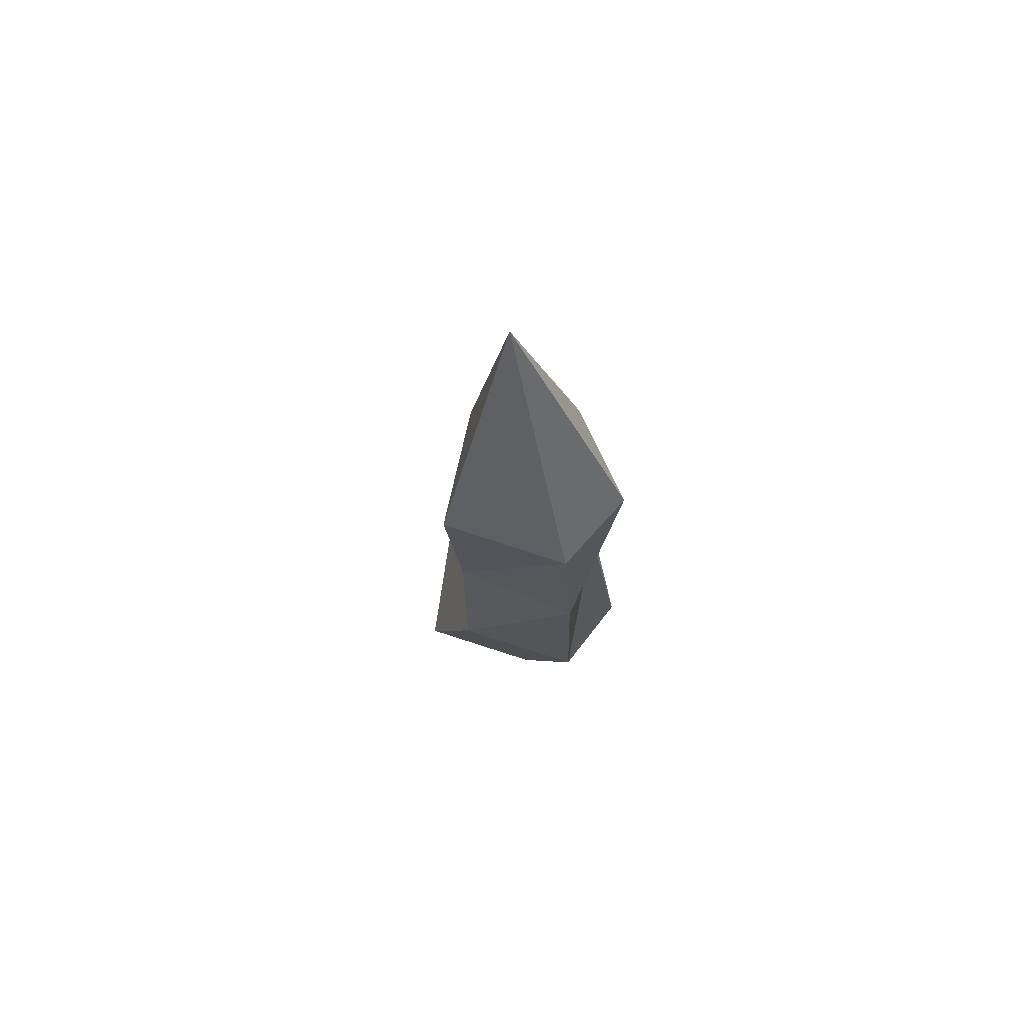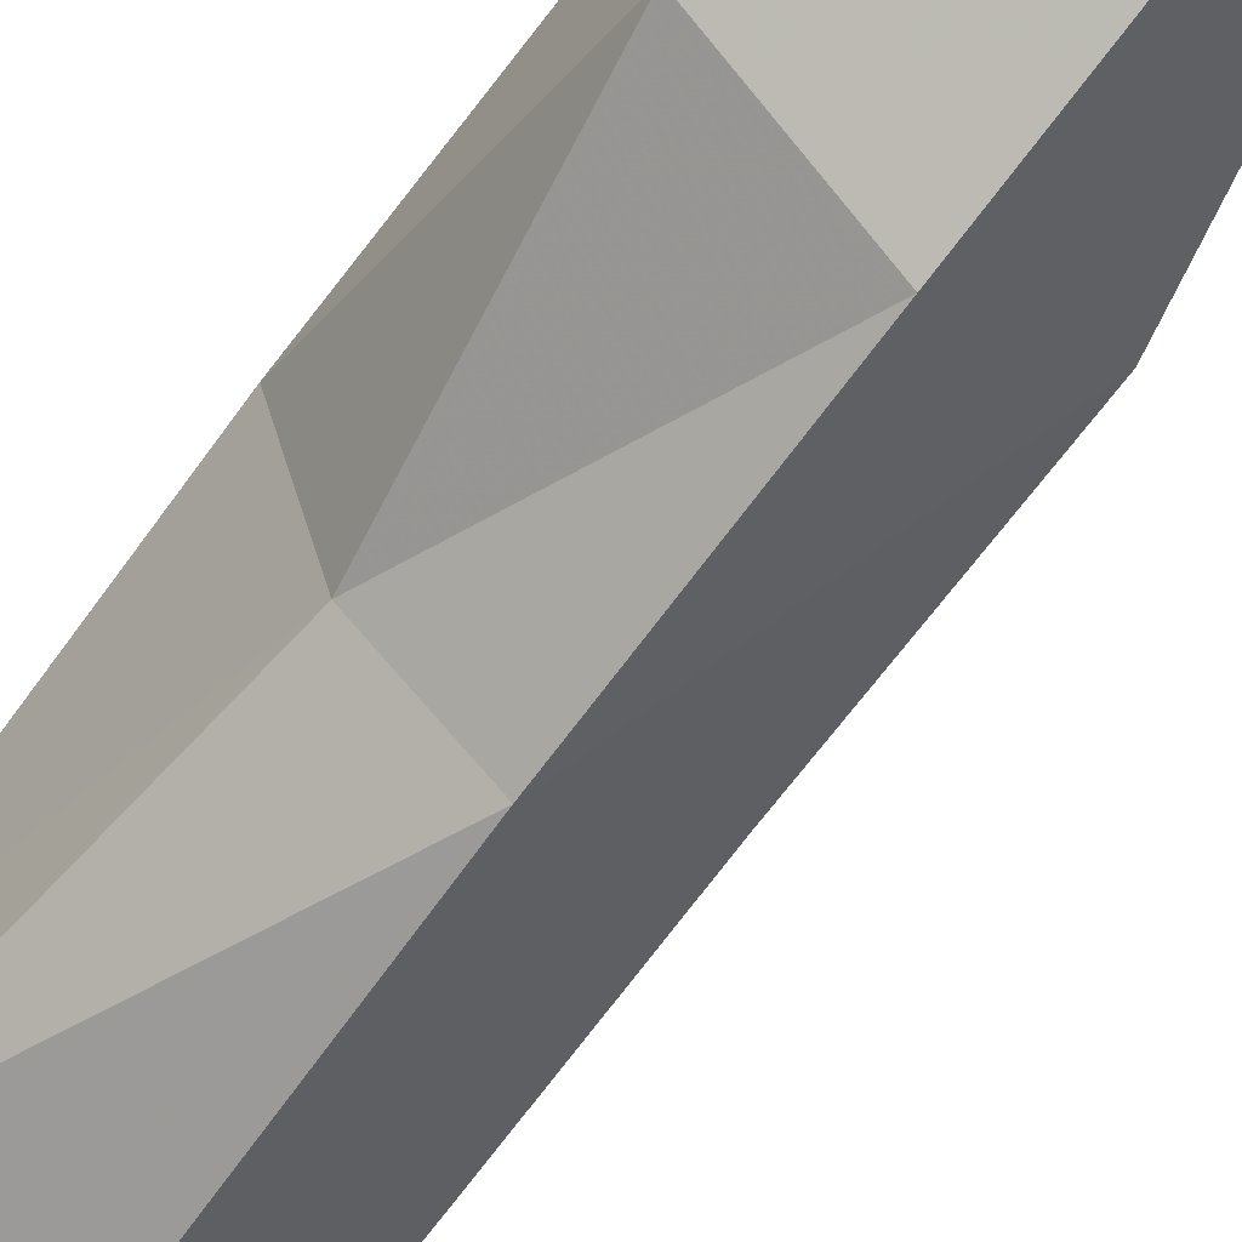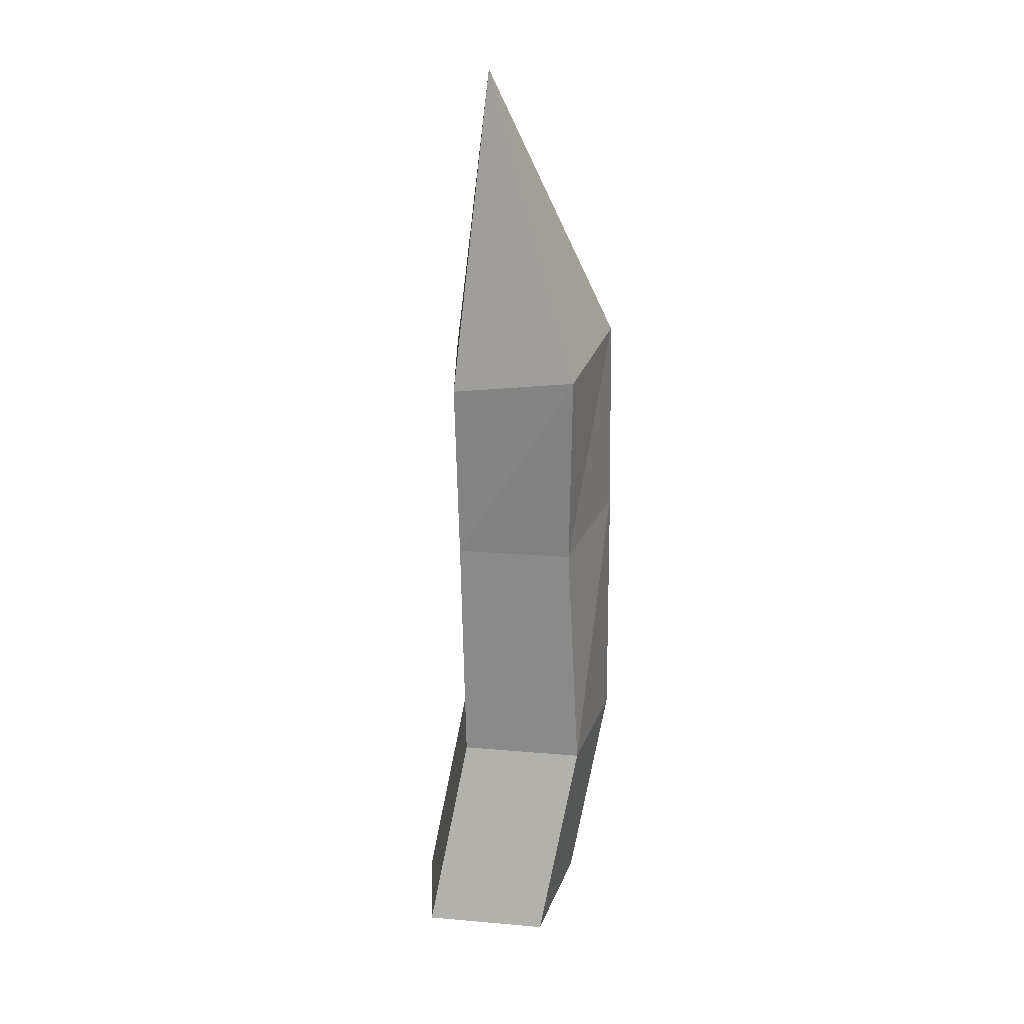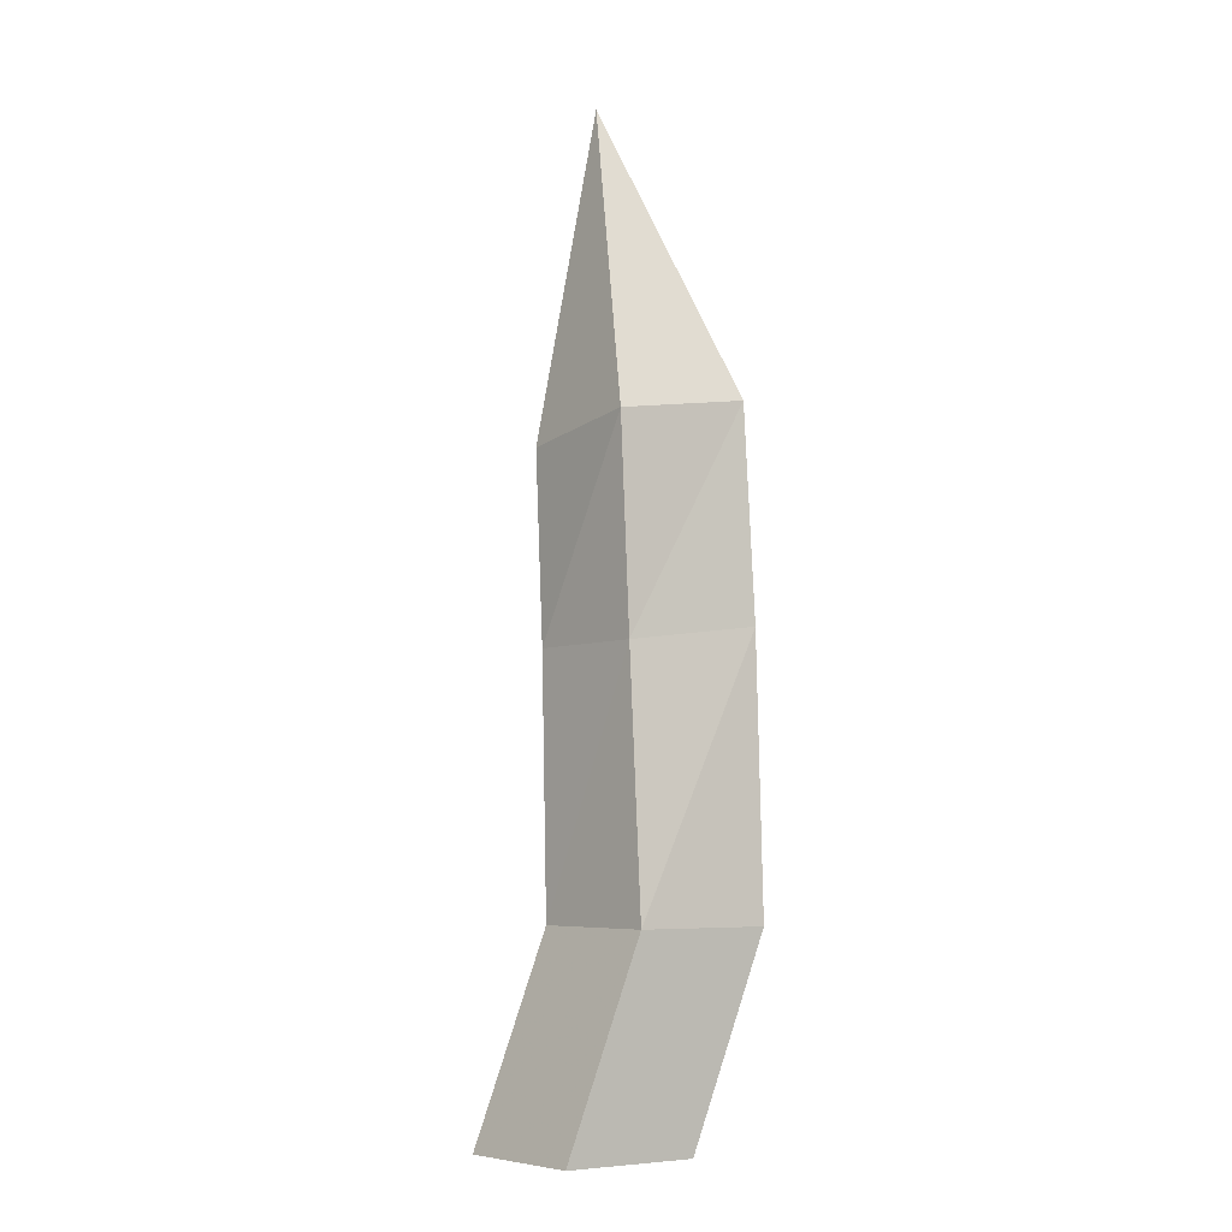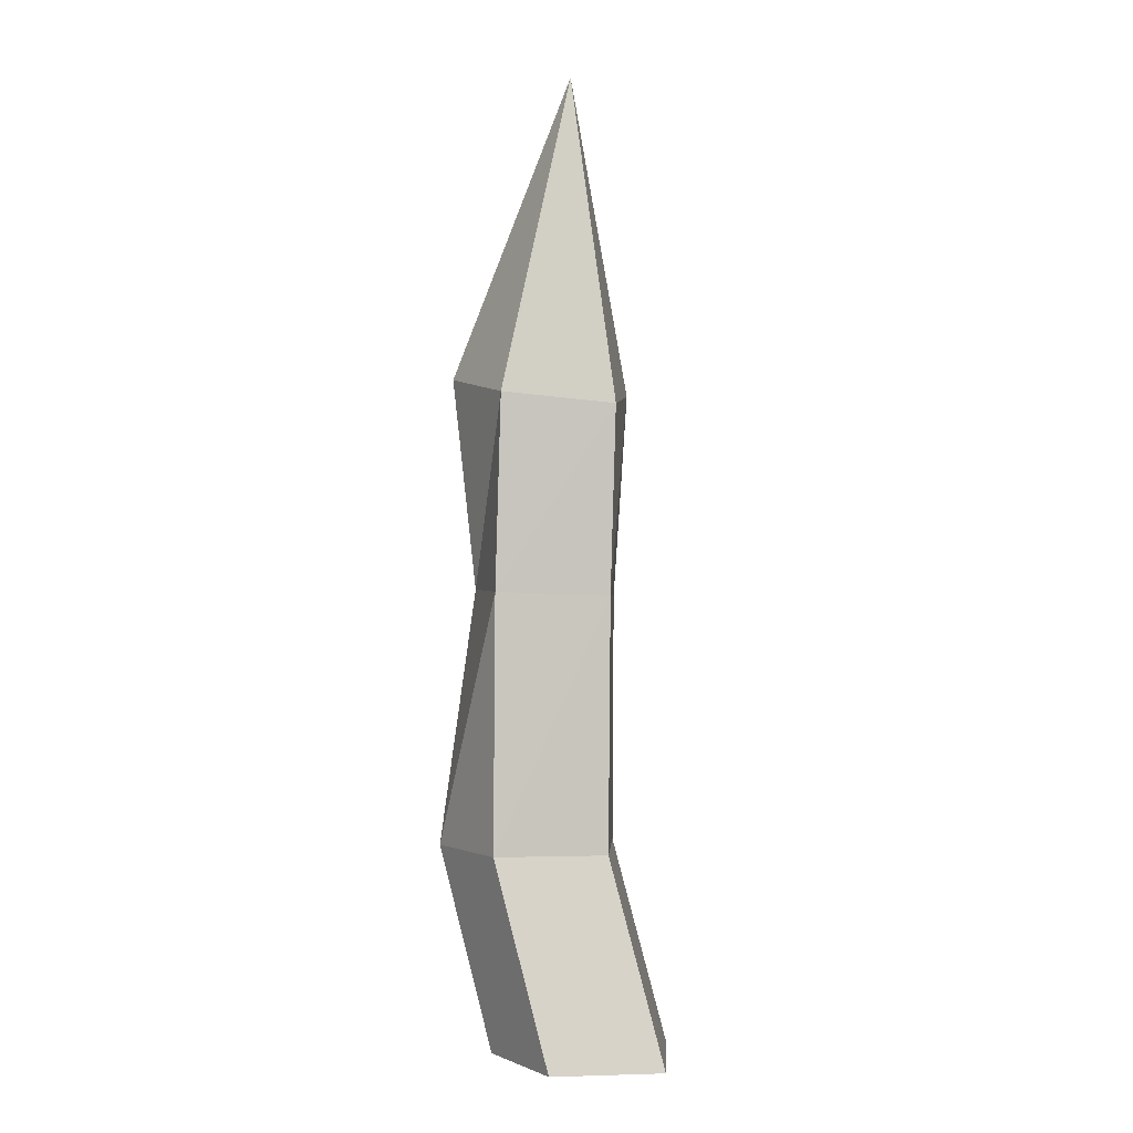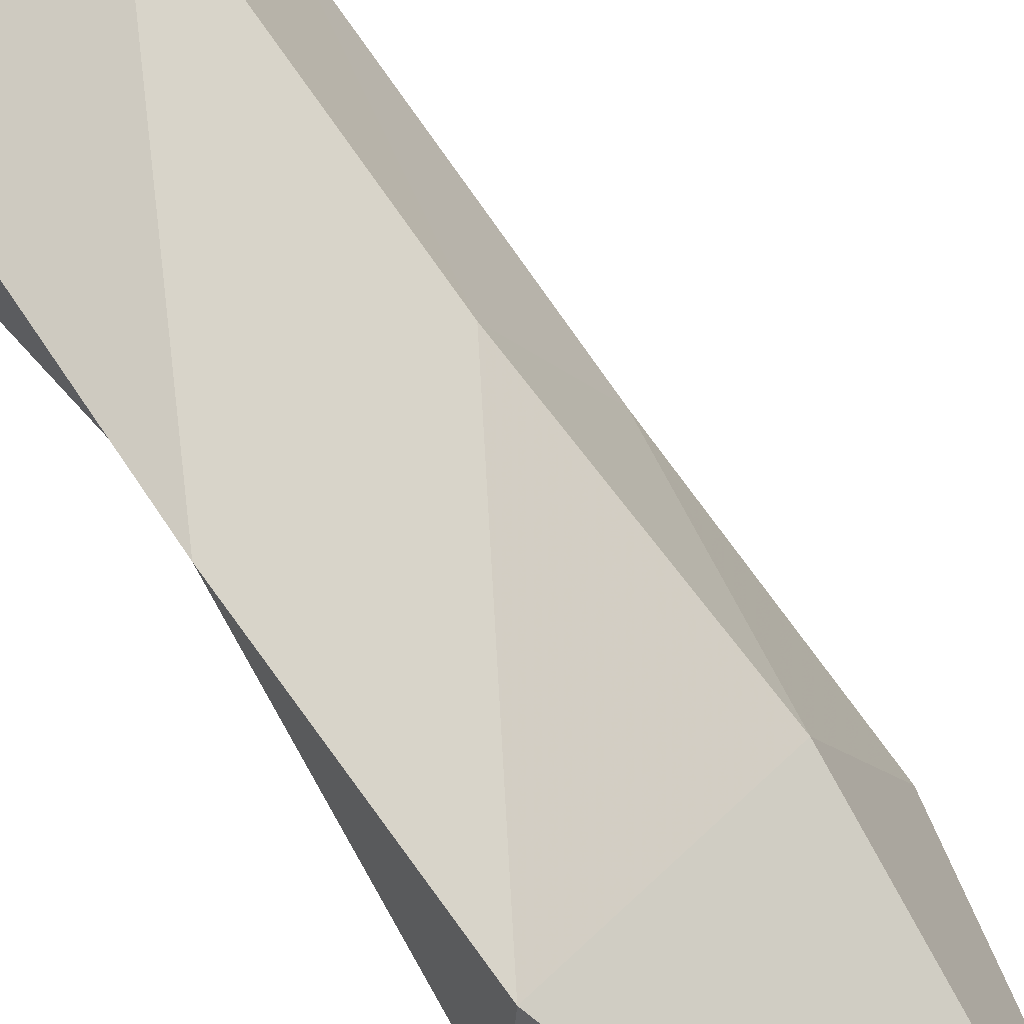
<metadata>
{"format":"obj","ext":"obj","renderer":"f3d","projection":"perspective","resolution":1024,"background":"white","views":[{"elev":74.3,"azim":40.0,"up":"+Y"},{"elev":-62.1,"azim":146.6,"up":"+Z"},{"elev":24.6,"azim":-50.3,"up":"+Y"},{"elev":-5.9,"azim":-10.1,"up":"+Y"},{"elev":-0.6,"azim":-145.3,"up":"+Y"},{"elev":57.3,"azim":150.2,"up":"+Z"}]}
</metadata>
<code>
o Plane
v -0.4585 1.804 -0.09377
v 0.1313 1.804 0.8635
v 0.2776 1.804 -0.7513
v 1.171 1.804 -0.352
v 0.2572 4.058 -0.7544
v 0.8243 4.077 -0.2836
v 1.14 4.173 0.4516
v 0.2089 5.762 -0.7389
v 0.595 0.02712 -0.352
v -0.2986 0.02712 -0.7513
v -1.035 0.02712 -0.09377
v -0.4448 0.02712 0.8635
v 0.05821 4.026 0.7741
v -0.4946 4.022 -0.116
v 1.196 1.804 0.4329
v 0.6203 0.02712 0.4329
v 1.065 5.944 -0.3002
v 1.045 5.993 0.4834
v -0.02595 5.827 0.8641
v -0.5516 5.668 -0.117
v -0.0615 8.53 -0.08856
f 4 3 5 6
f 12 16 15 2
f 16 9 4 15
f 9 16 12 11 10
f 11 12 2 1
f 10 11 1 3
f 9 10 3 4
f 6 5 8 17
f 3 1 14 5
f 1 2 13 14
f 15 4 6 7
f 2 15 7 13
f 5 14 20 8
f 7 6 17 18
f 14 13 19 20
f 13 7 18 19
f 17 8 21
f 8 20 21
f 18 17 21
f 20 19 21
f 19 18 21

</code>
